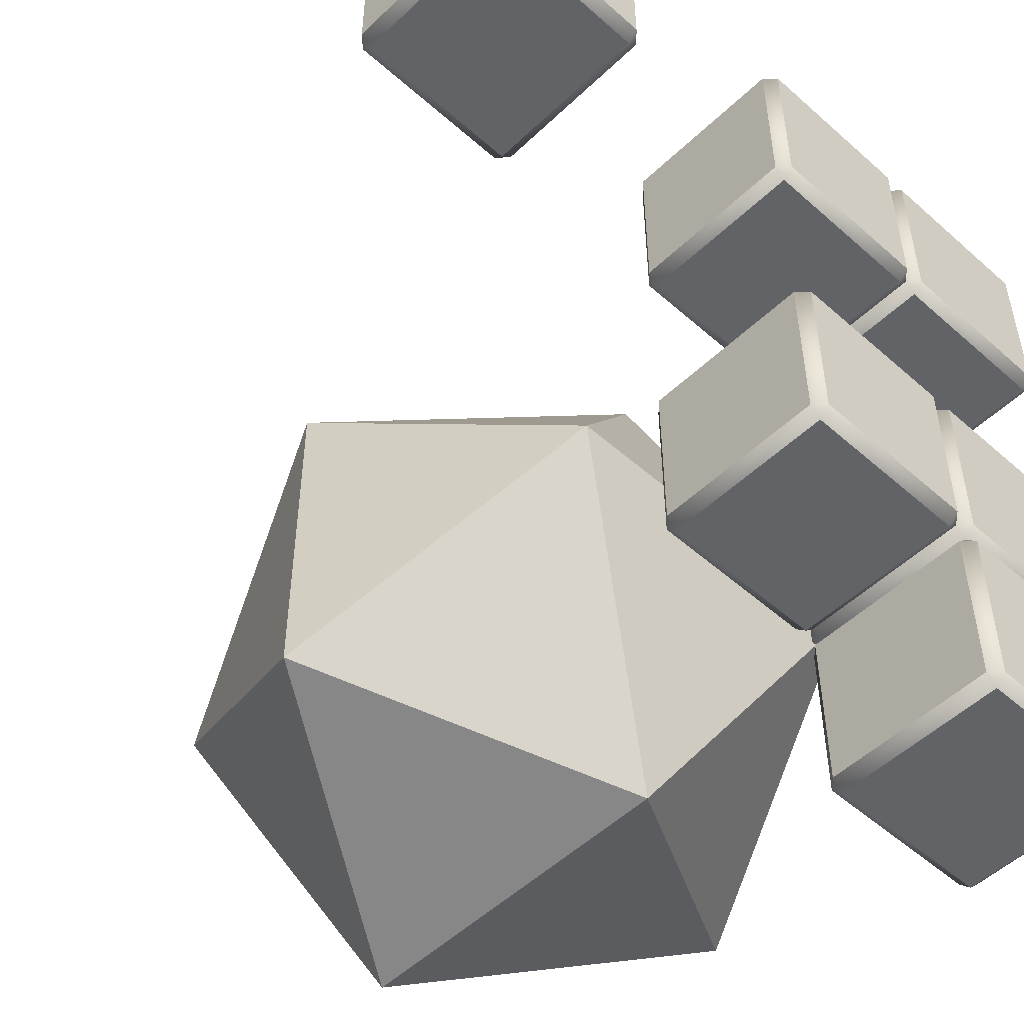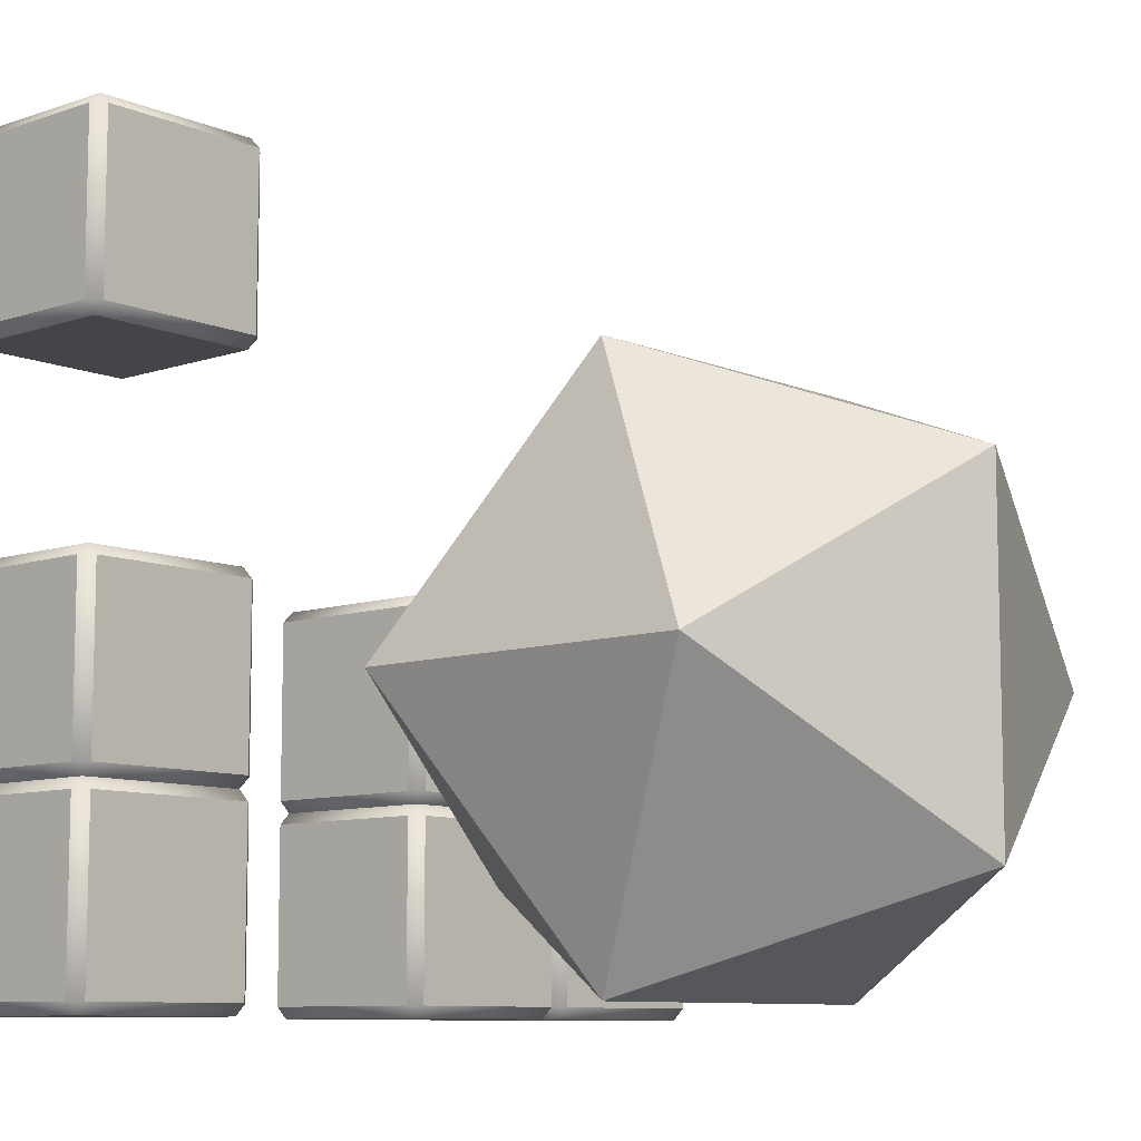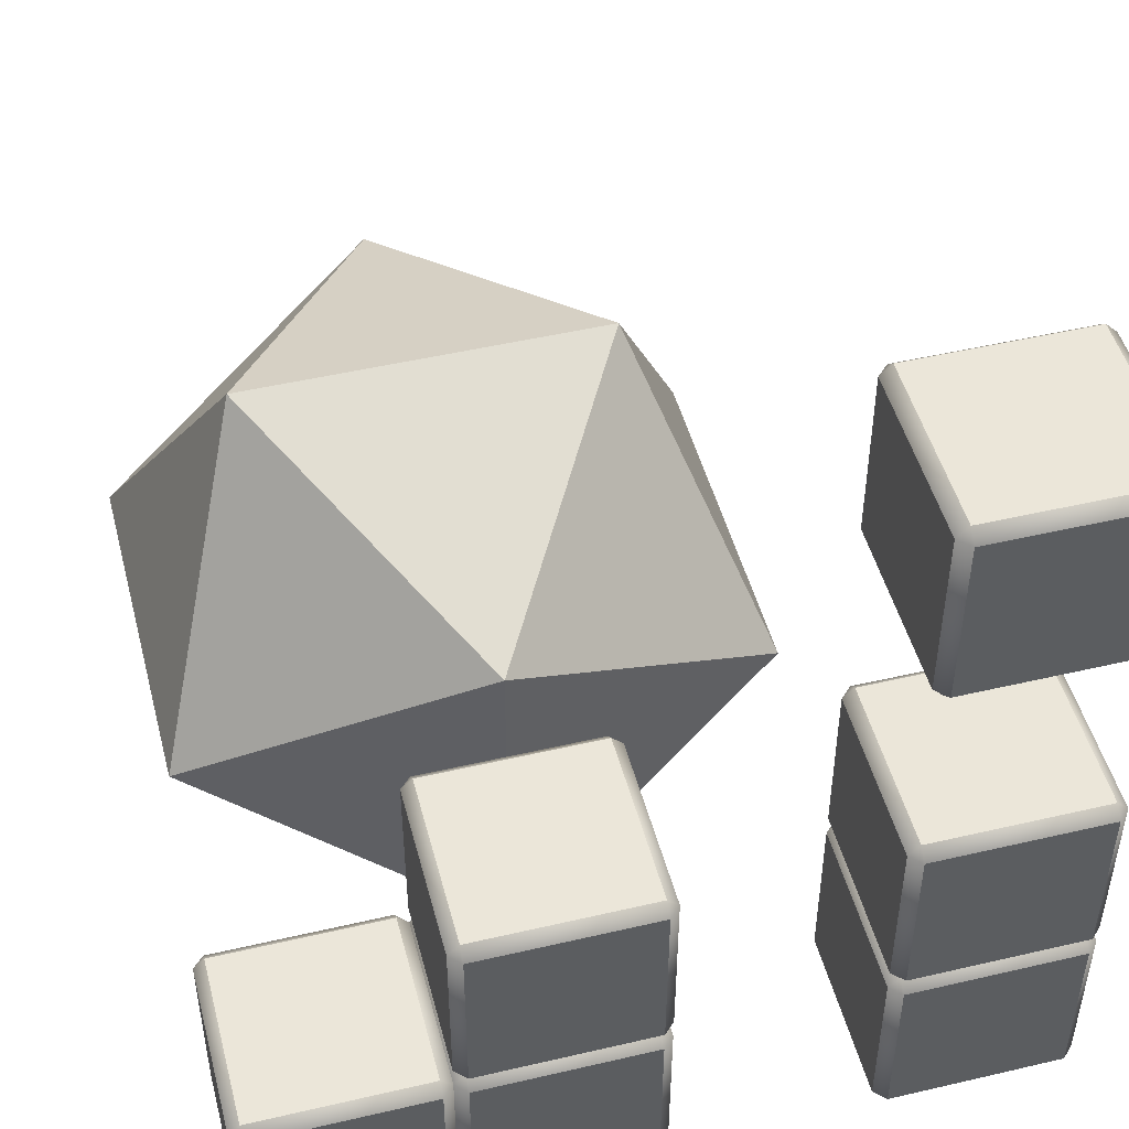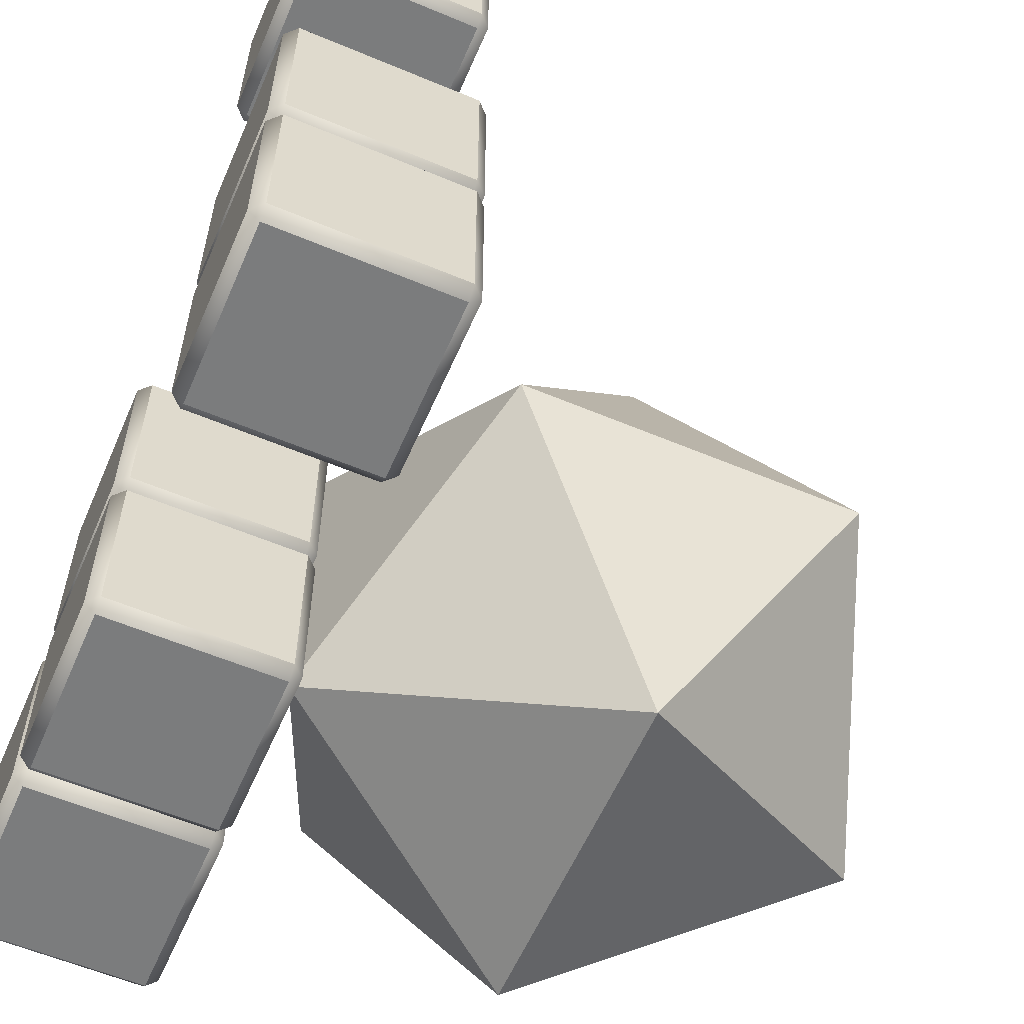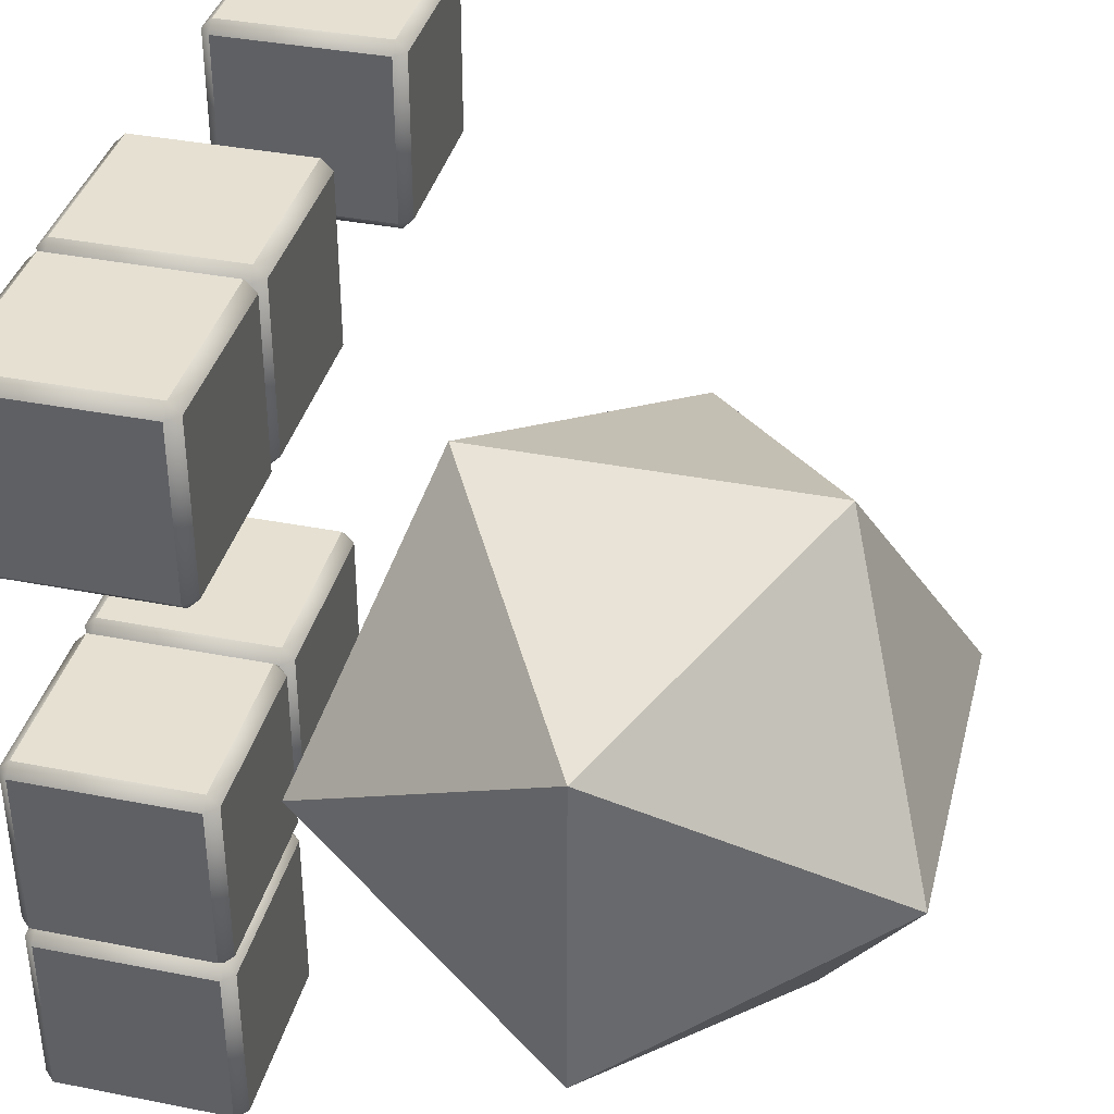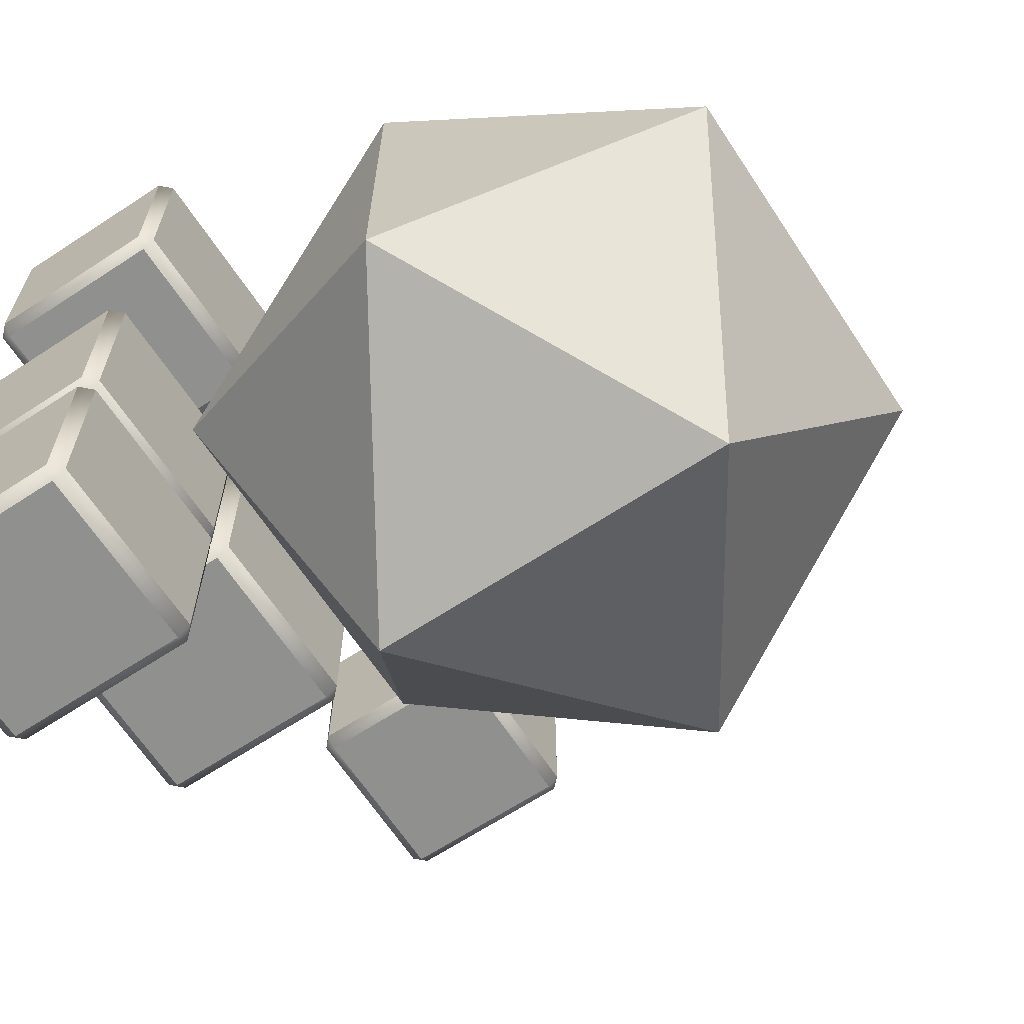
<metadata>
{"format":"obj","ext":"obj","renderer":"f3d","projection":"perspective","resolution":1024,"background":"white","views":[{"elev":-51.0,"azim":46.1,"up":"+Y"},{"elev":-9.1,"azim":-138.1,"up":"+Z"},{"elev":48.4,"azim":75.4,"up":"+Z"},{"elev":-58.7,"azim":156.6,"up":"+Z"},{"elev":37.6,"azim":-165.9,"up":"+Y"},{"elev":-65.5,"azim":-146.6,"up":"+Y"}]}
</metadata>
<code>
v 20.25 19.5 31.75
v 31.75 19.5 31.75
v 31.75 19.5 20.25
v 20.25 19.5 20.25
v 20.25 20.25 32.5
v 31.75 20.25 32.5
v 32.5 20.25 31.75
v 32.5 20.25 20.25
v 31.75 20.25 19.5
v 20.25 20.25 19.5
v 19.5 20.25 20.25
v 19.5 20.25 31.75
v 20.25 31.75 32.5
v 31.75 31.75 32.5
v 32.5 31.75 31.75
v 32.5 31.75 20.25
v 31.75 31.75 19.5
v 20.25 31.75 19.5
v 19.5 31.75 20.25
v 19.5 31.75 31.75
v 20.25 32.5 31.75
v 31.75 32.5 31.75
v 31.75 32.5 20.25
v 20.25 32.5 20.25
o corner0
f 2 6 5 1
f 13 21 20
f 14 22 21 13
f 7 6 2
f 7 15 14 6
f 15 22 14
f 3 8 7 2
f 4 3 2 1
f 16 23 22 15
f 9 8 3
f 9 17 16 8
f 17 23 16
f 4 10 9 3
f 10 18 17 9
f 18 24 23 17
f 11 10 4
f 11 19 18 10
f 19 24 18
f 1 12 11 4
f 12 20 19 11
f 20 21 24 19
f 5 12 1
f 5 13 20 12
o corner0_r
f 8 16 15 7
o corner0_u
f 22 23 24 21
o corner0_f
f 6 14 13 5
v 20.25 -19.5 -7.25
v 31.75 -19.5 -7.25
v 31.75 -19.5 -18.75
v 20.25 -19.5 -18.75
v 20.25 -18.75 -6.5
v 31.75 -18.75 -6.5
v 32.5 -18.75 -7.25
v 32.5 -18.75 -18.75
v 31.75 -18.75 -19.5
v 20.25 -18.75 -19.5
v 19.5 -18.75 -18.75
v 19.5 -18.75 -7.25
v 20.25 -7.25 -6.5
v 31.75 -7.25 -6.5
v 32.5 -7.25 -7.25
v 32.5 -7.25 -18.75
v 31.75 -7.25 -19.5
v 20.25 -7.25 -19.5
v 19.5 -7.25 -18.75
v 19.5 -7.25 -7.25
v 20.25 -6.5 -7.25
v 31.75 -6.5 -7.25
v 31.75 -6.5 -18.75
v 20.25 -6.5 -18.75
o side2
f 26 30 29 25
f 30 38 37 29
f 38 46 45 37
f 31 30 26
f 31 39 38 30
f 39 46 38
f 27 32 31 26
f 28 27 26 25
f 40 47 46 39
f 33 32 27
f 33 41 40 32
f 41 47 40
f 28 34 33 27
f 34 42 41 33
f 42 48 47 41
f 35 34 28
f 35 43 42 34
f 43 48 42
f 25 36 35 28
f 36 44 43 35
f 44 45 48 43
f 29 36 25
f 29 37 44 36
f 37 45 44
f 46 47 48 45
o side2_r
f 32 40 39 31
v 20.25 -6.5 -7.25
v 31.75 -6.5 -7.25
v 31.75 -6.5 -18.75
v 20.25 -6.5 -18.75
v 20.25 -5.75 -6.5
v 31.75 -5.75 -6.5
v 32.5 -5.75 -7.25
v 32.5 -5.75 -18.75
v 31.75 -5.75 -19.5
v 20.25 -5.75 -19.5
v 19.5 -5.75 -18.75
v 19.5 -5.75 -7.25
v 20.25 5.75 -6.5
v 31.75 5.75 -6.5
v 32.5 5.75 -7.25
v 32.5 5.75 -18.75
v 31.75 5.75 -19.5
v 20.25 5.75 -19.5
v 19.5 5.75 -18.75
v 19.5 5.75 -7.25
v 20.25 6.5 -7.25
v 31.75 6.5 -7.25
v 31.75 6.5 -18.75
v 20.25 6.5 -18.75
o side1
f 50 54 53 49
f 54 62 61 53
f 62 70 69 61
f 55 54 50
f 55 63 62 54
f 63 70 62
f 51 56 55 50
f 52 51 50 49
f 64 71 70 63
f 57 56 51
f 57 65 64 56
f 65 71 64
f 52 58 57 51
f 58 66 65 57
f 66 72 71 65
f 59 58 52
f 59 67 66 58
f 67 72 66
f 49 60 59 52
f 60 68 67 59
f 68 69 72 67
f 53 60 49
f 53 61 68 60
f 61 69 68
f 70 71 72 69
o side1_r
f 56 64 63 55
v 20.25 -6.5 5.75
v 31.75 -6.5 5.75
v 31.75 -6.5 -5.75
v 20.25 -6.5 -5.75
v 20.25 -5.75 6.5
v 31.75 -5.75 6.5
v 32.5 -5.75 5.75
v 32.5 -5.75 -5.75
v 31.75 -5.75 -6.5
v 20.25 -5.75 -6.5
v 19.5 -5.75 -5.75
v 19.5 -5.75 5.75
v 20.25 5.75 6.5
v 31.75 5.75 6.5
v 32.5 5.75 5.75
v 32.5 5.75 -5.75
v 31.75 5.75 -6.5
v 20.25 5.75 -6.5
v 19.5 5.75 -5.75
v 19.5 5.75 5.75
v 20.25 6.5 5.75
v 31.75 6.5 5.75
v 31.75 6.5 -5.75
v 20.25 6.5 -5.75
o side0
f 74 78 77 73
f 78 86 85 77
f 86 94 93 85
f 79 78 74
f 79 87 86 78
f 87 94 86
f 75 80 79 74
f 76 75 74 73
f 88 95 94 87
f 81 80 75
f 81 89 88 80
f 89 95 88
f 76 82 81 75
f 82 90 89 81
f 90 96 95 89
f 83 82 76
f 83 91 90 82
f 91 96 90
f 73 84 83 76
f 84 92 91 83
f 92 93 96 91
f 77 84 73
f 77 85 92 84
f 85 93 92
f 94 95 96 93
o side0_r
f 80 88 87 79
v 20.25 19.5 5.75
v 31.75 19.5 5.75
v 31.75 19.5 -5.75
v 20.25 19.5 -5.75
v 20.25 20.25 6.5
v 31.75 20.25 6.5
v 32.5 20.25 5.75
v 32.5 20.25 -5.75
v 31.75 20.25 -6.5
v 20.25 20.25 -6.5
v 19.5 20.25 -5.75
v 19.5 20.25 5.75
v 20.25 31.75 6.5
v 31.75 31.75 6.5
v 32.5 31.75 5.75
v 32.5 31.75 -5.75
v 31.75 31.75 -6.5
v 20.25 31.75 -6.5
v 19.5 31.75 -5.75
v 19.5 31.75 5.75
v 20.25 32.5 5.75
v 31.75 32.5 5.75
v 31.75 32.5 -5.75
v 20.25 32.5 -5.75
o edge0
f 98 102 101 97
f 102 110 109 101
f 110 118 117 109
f 103 102 98
f 103 111 110 102
f 111 118 110
f 99 104 103 98
f 100 99 98 97
f 112 119 118 111
f 105 104 99
f 105 113 112 104
f 113 119 112
f 100 106 105 99
f 106 114 113 105
f 114 120 119 113
f 107 106 100
f 107 115 114 106
f 115 120 114
f 97 108 107 100
f 108 116 115 107
f 116 117 120 115
f 101 108 97
f 101 109 116 108
f 109 117 116
o edge0_u
f 118 119 120 117
o edge0_r
f 104 112 111 103
v 20.25 19.5 -7.25
v 31.75 19.5 -7.25
v 31.75 19.5 -18.75
v 20.25 19.5 -18.75
v 32.5 20.25 -7.25
v 32.5 20.25 -18.75
v 31.75 20.25 -19.5
v 20.25 20.25 -19.5
v 19.5 20.25 -18.75
v 19.5 20.25 -7.25
v 32.5 31.75 -7.25
v 32.5 31.75 -18.75
v 31.75 31.75 -19.5
v 20.25 31.75 -19.5
v 19.5 31.75 -18.75
v 19.5 31.75 -7.25
v 20.25 32.5 -7.25
v 31.75 32.5 -7.25
v 31.75 32.5 -18.75
v 20.25 32.5 -18.75
o edge12
f 122 105 106 121
f 105 113 114 106
f 113 138 137 114
f 125 105 122
f 125 131 113 105
f 131 138 113
f 123 126 125 122
f 124 123 122 121
f 132 139 138 131
f 127 126 123
f 127 133 132 126
f 133 139 132
f 124 128 127 123
f 128 134 133 127
f 134 140 139 133
f 129 128 124
f 129 135 134 128
f 135 140 134
f 121 130 129 124
f 130 136 135 129
f 136 137 140 135
f 106 130 121
f 106 114 136 130
f 114 137 136
o edge12_u
f 138 139 140 137
o edge12_f
f 126 132 131 125
v 0 11.57 18.71
v 0 -11.57 18.71
v 18.71 0 11.57
v 18.71 0 -11.57
v 0 11.57 -18.71
v 0 -11.57 -18.71
v -18.71 0 -11.57
v -18.71 0 11.57
v 11.57 18.71 0
v -11.57 18.71 0
v -11.57 -18.71 0
v 11.57 -18.71 0
o center
f 141 149 150
f 141 143 149
f 143 144 149
f 144 145 149
f 145 150 149
f 147 150 145
f 148 150 147
f 148 141 150
f 142 151 152
f 142 152 143
f 152 144 143
f 152 146 144
f 152 151 146
f 151 147 146
f 151 148 147
f 151 142 148
f 141 148 142
f 141 142 143
f 144 146 145
f 146 147 145

</code>
